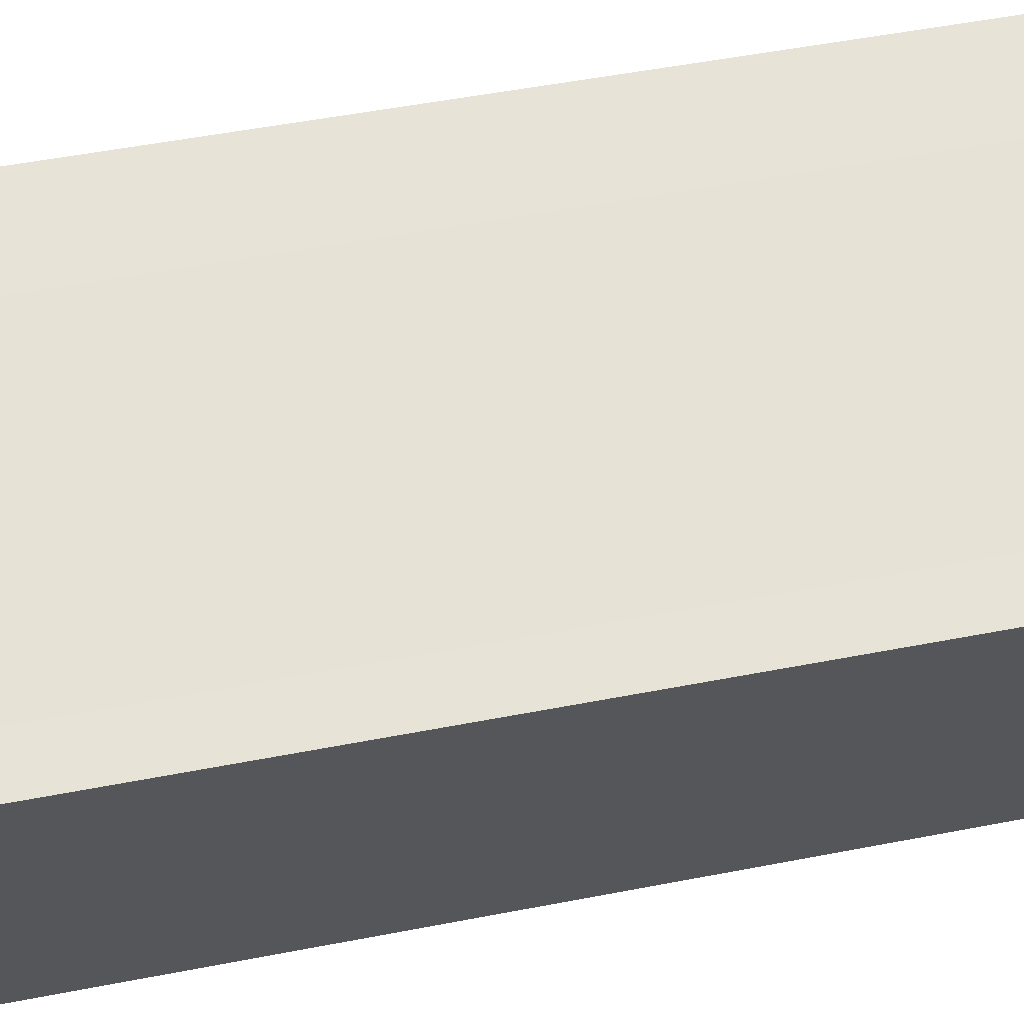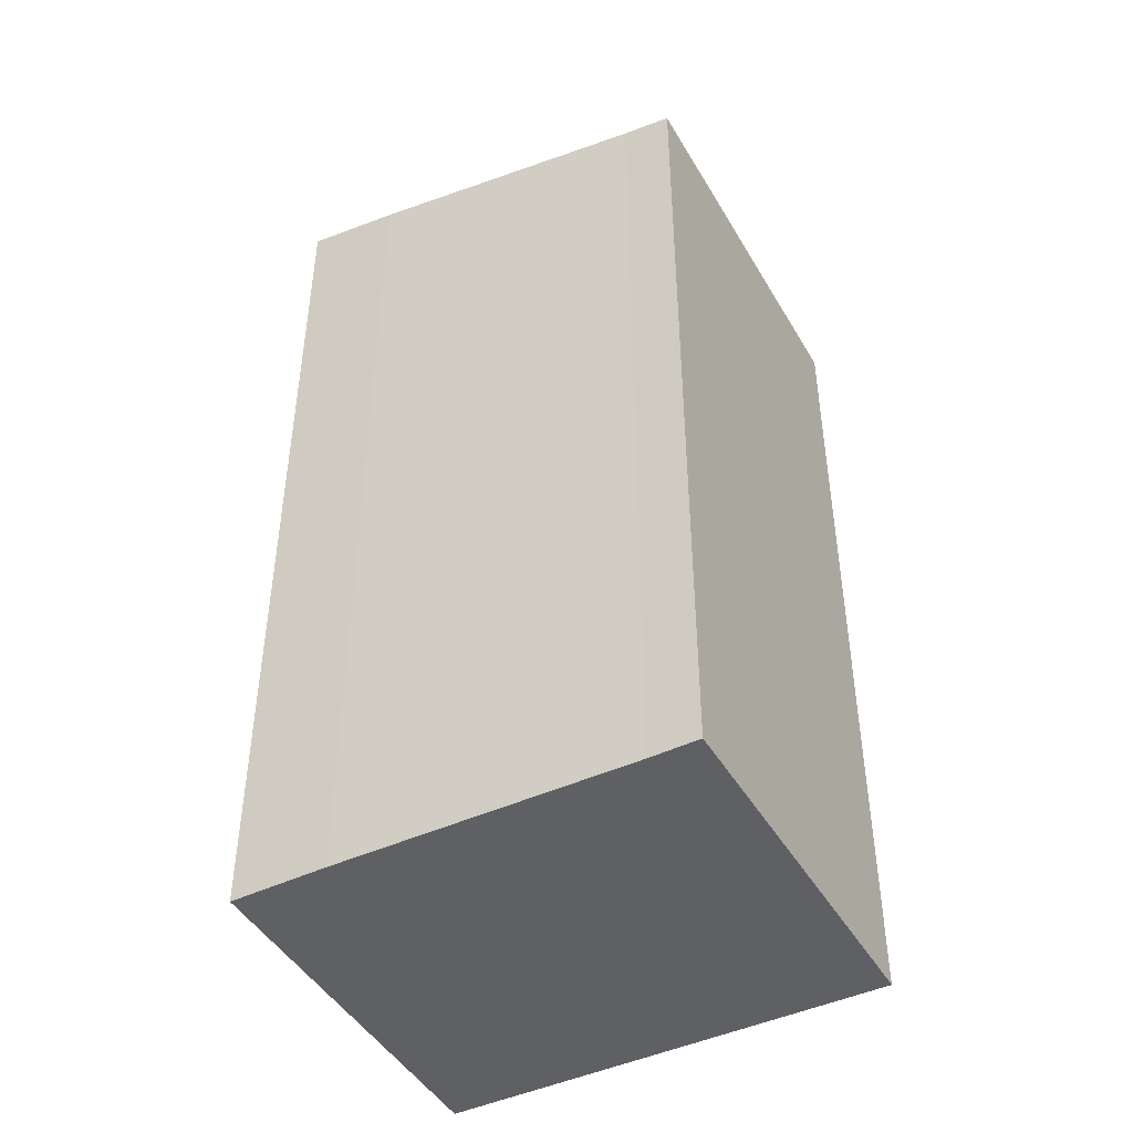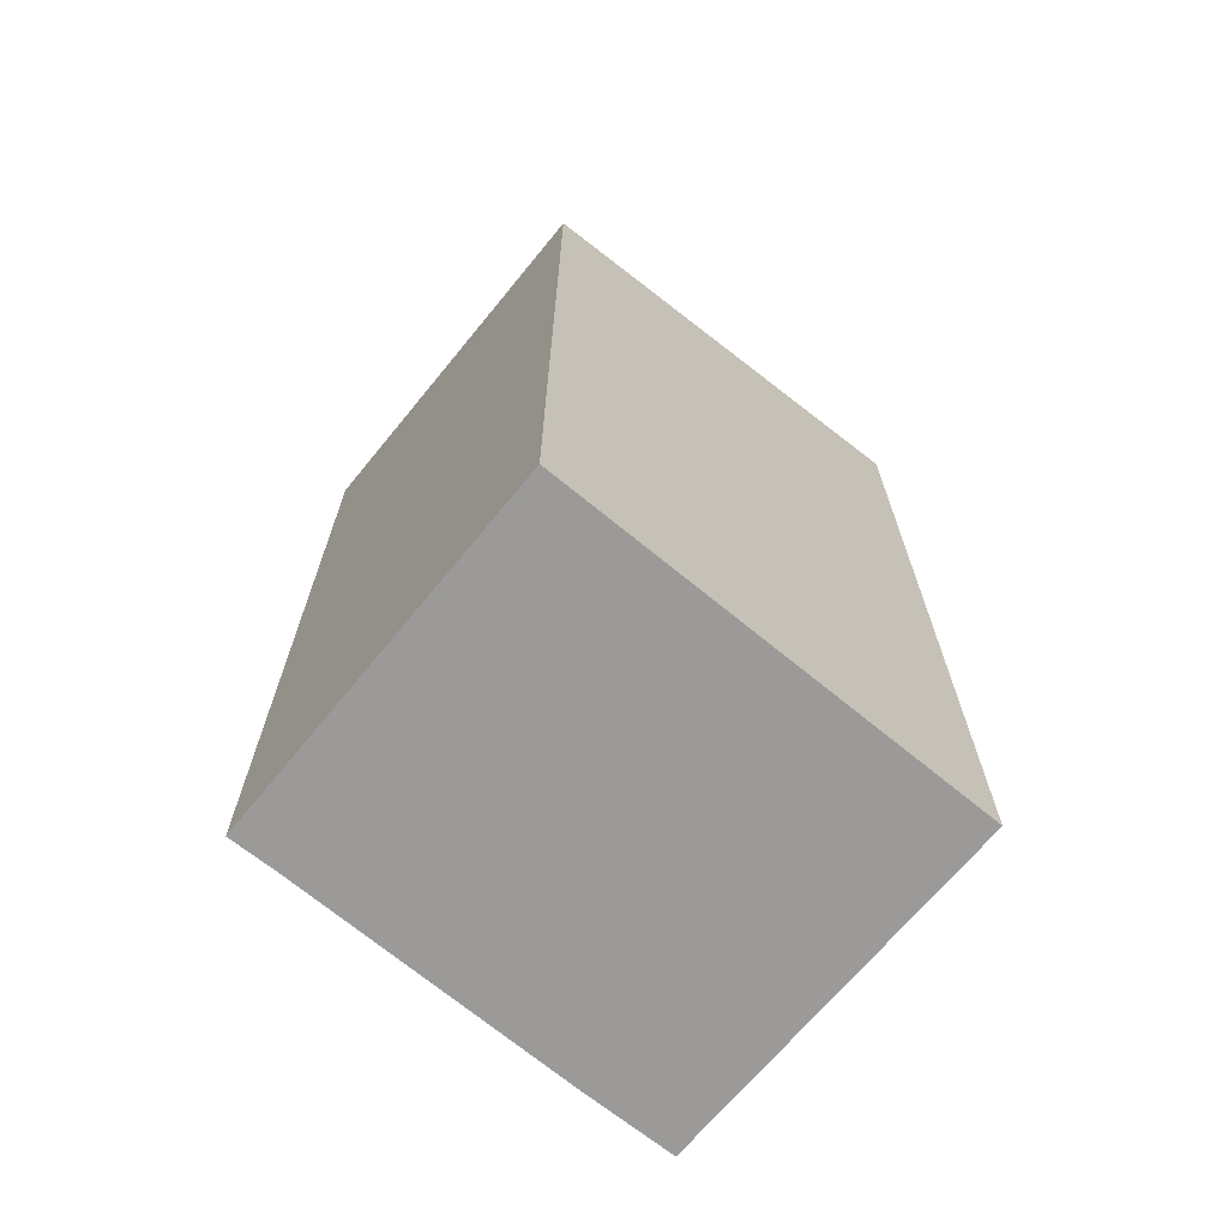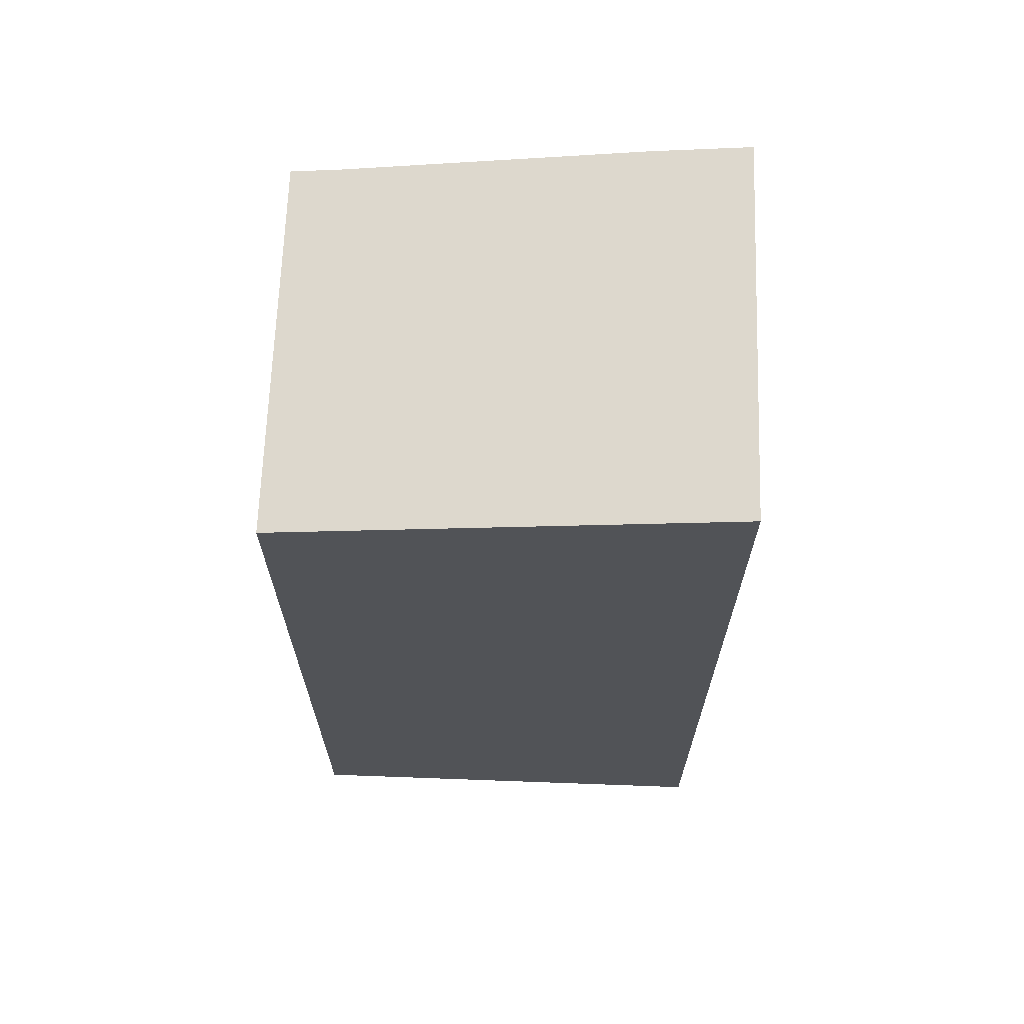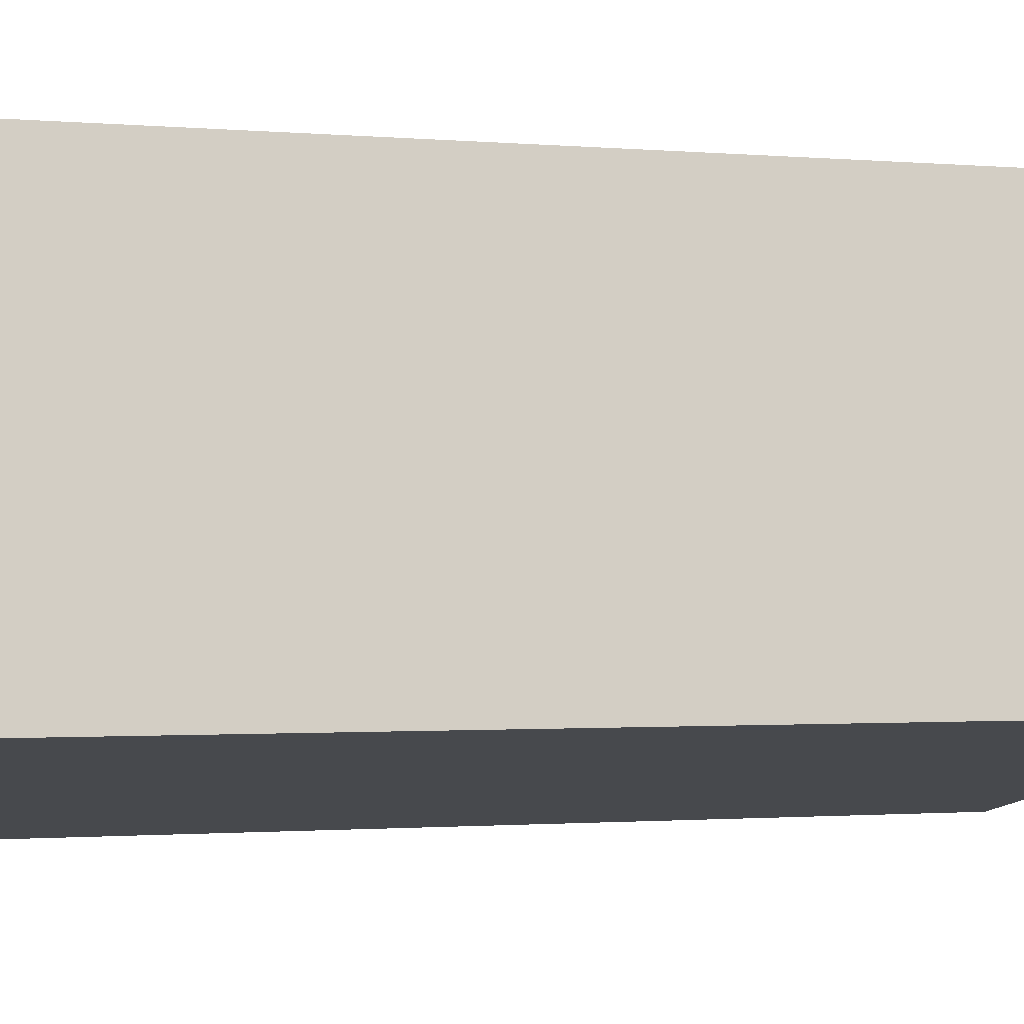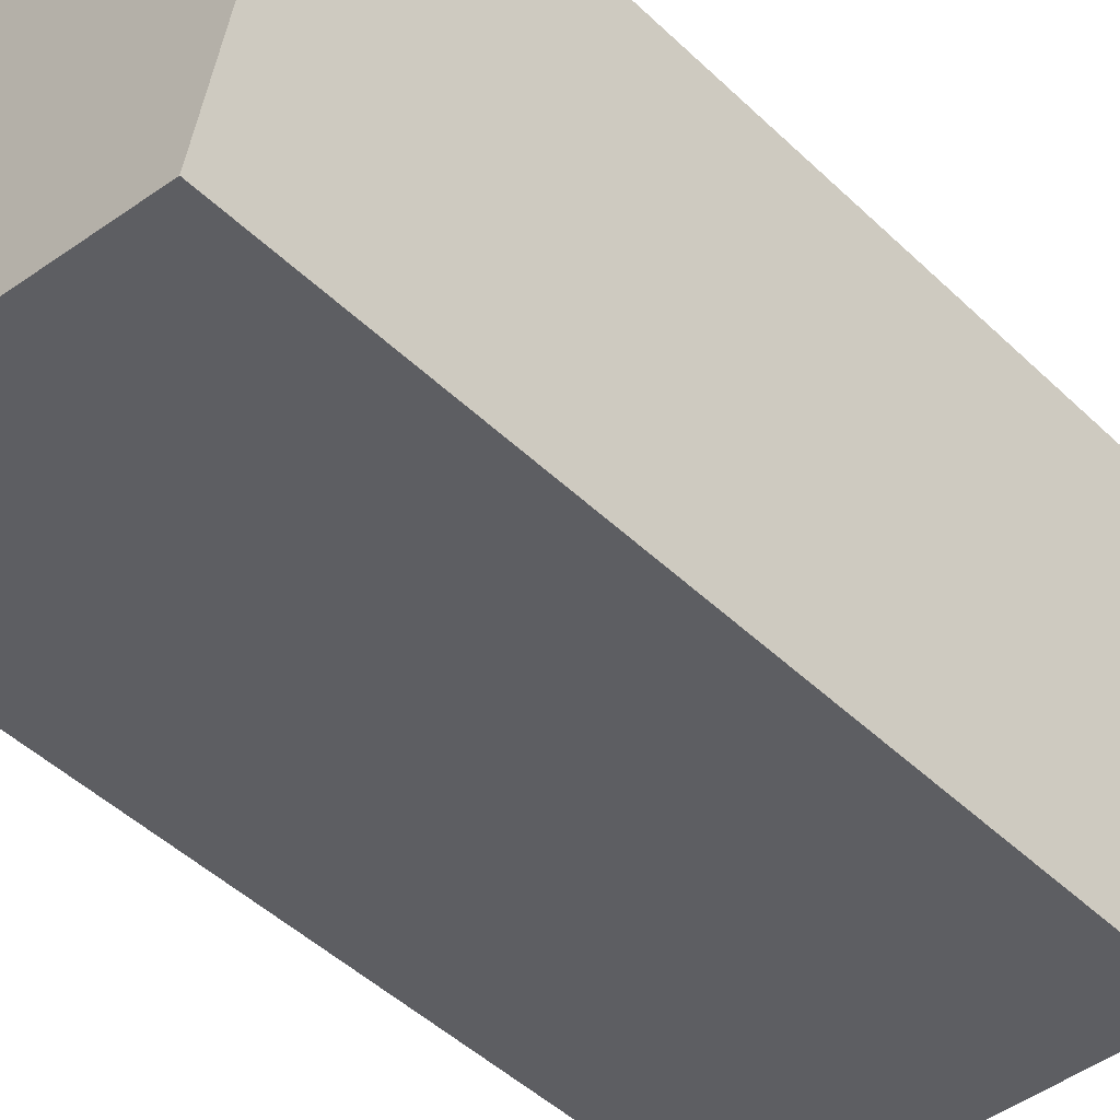
<metadata>
{"format":"obj","ext":"obj","renderer":"f3d","projection":"perspective","resolution":1024,"background":"white","views":[{"elev":52.4,"azim":78.2,"up":"+Z"},{"elev":-45.2,"azim":40.6,"up":"+Y"},{"elev":-69.4,"azim":152.7,"up":"+Y"},{"elev":67.9,"azim":-165.7,"up":"+Y"},{"elev":-1.1,"azim":-109.8,"up":"+Z"},{"elev":-48.7,"azim":43.6,"up":"+Z"}]}
</metadata>
<code>
v  1.954 21.91 8.728
v  1.007 21.75 -0.217
v  0 21.91 1.341e-15
v  6.041 20.95 -1.303
v  8.737 20.52 -1.884
v  4.218 21.55 8.271
v  10.32 20.26 -2.226
v  10.46 20.27 -1.555
v  11.02 20.46 6.744
v  12.18 20.28 6.514
v  12.18 -3.989e-16 6.514
v  10.32 1.363e-16 -2.226
v  10.46 9.522e-17 -1.555
v  8.737 1.154e-16 -1.884
v  1.007 1.329e-17 -0.217
v  0 0 0
v  6.041 7.979e-17 -1.303
v  1.954 -5.344e-16 8.728
v  11.02 -4.13e-16 6.744
v  4.218 -5.065e-16 8.271
g defaultobject
f 1 2 3
f 2 1 4
f 4 1 5
f 5 1 6
f 5 6 7
f 7 6 8
f 8 6 9
f 8 9 10
f 11 8 10
f 8 11 7
f 7 11 12
f 12 11 13
f 12 5 7
f 5 12 4
f 4 12 2
f 2 12 3
f 3 12 14
f 3 14 15
f 3 15 16
f 15 14 17
f 16 1 3
f 1 16 18
f 19 10 9
f 10 19 11
f 18 6 1
f 6 18 20
f 20 9 6
f 9 20 19
f 15 18 16
f 18 15 20
f 20 15 17
f 20 17 19
f 19 17 14
f 19 14 12
f 19 12 11
f 11 12 13

</code>
